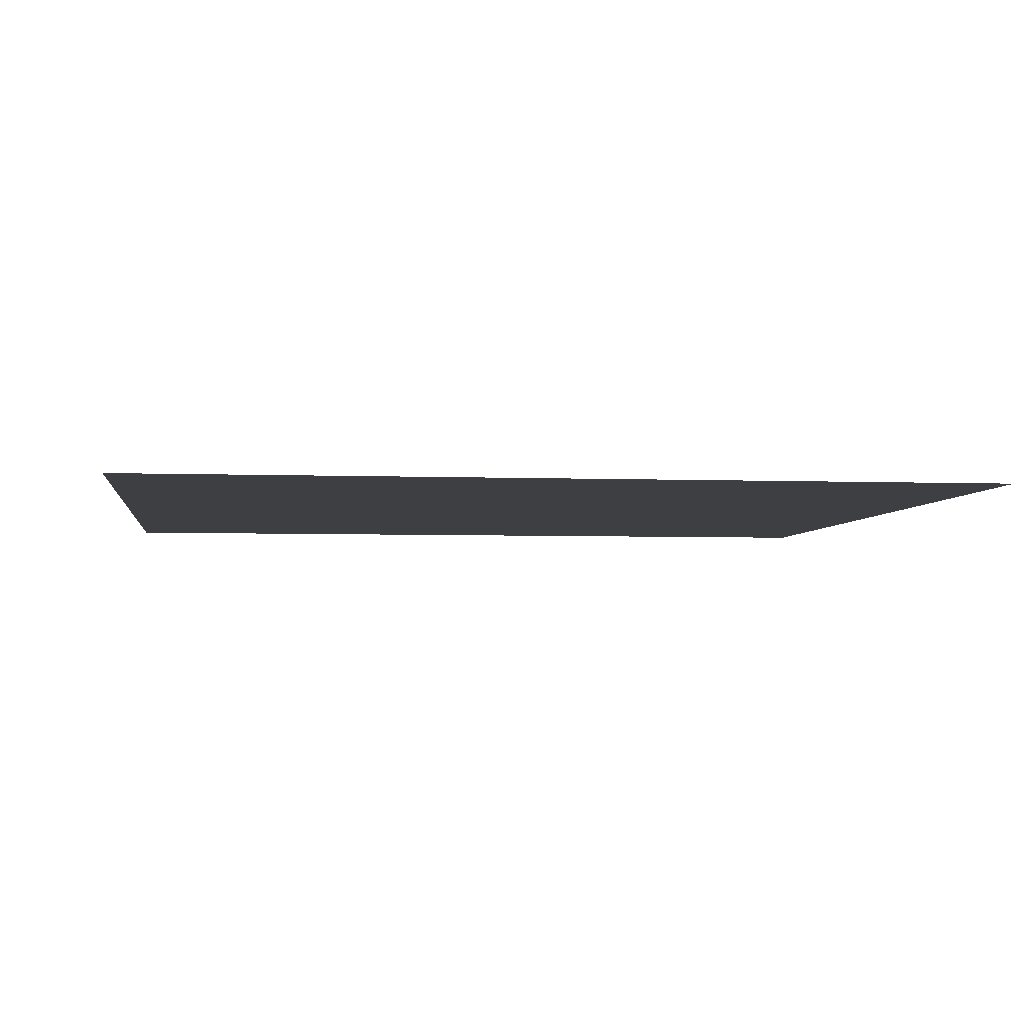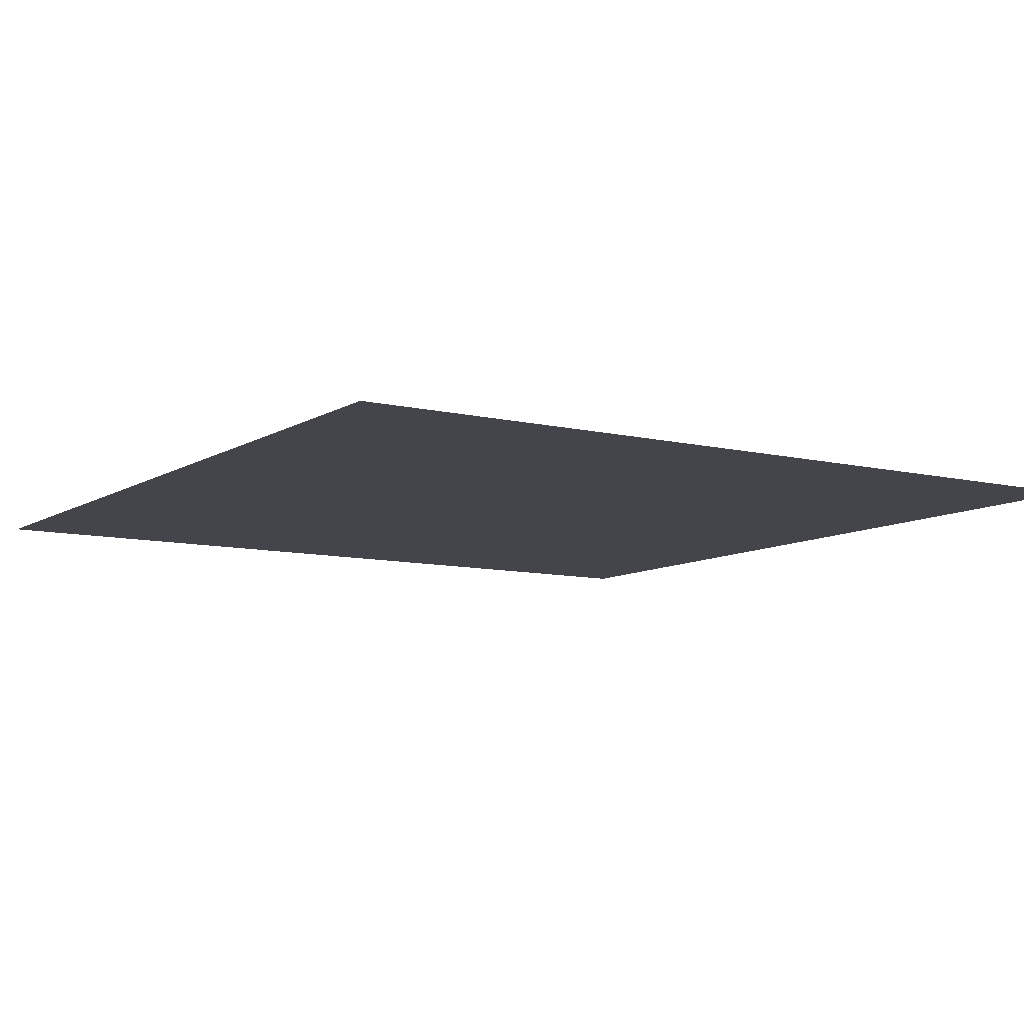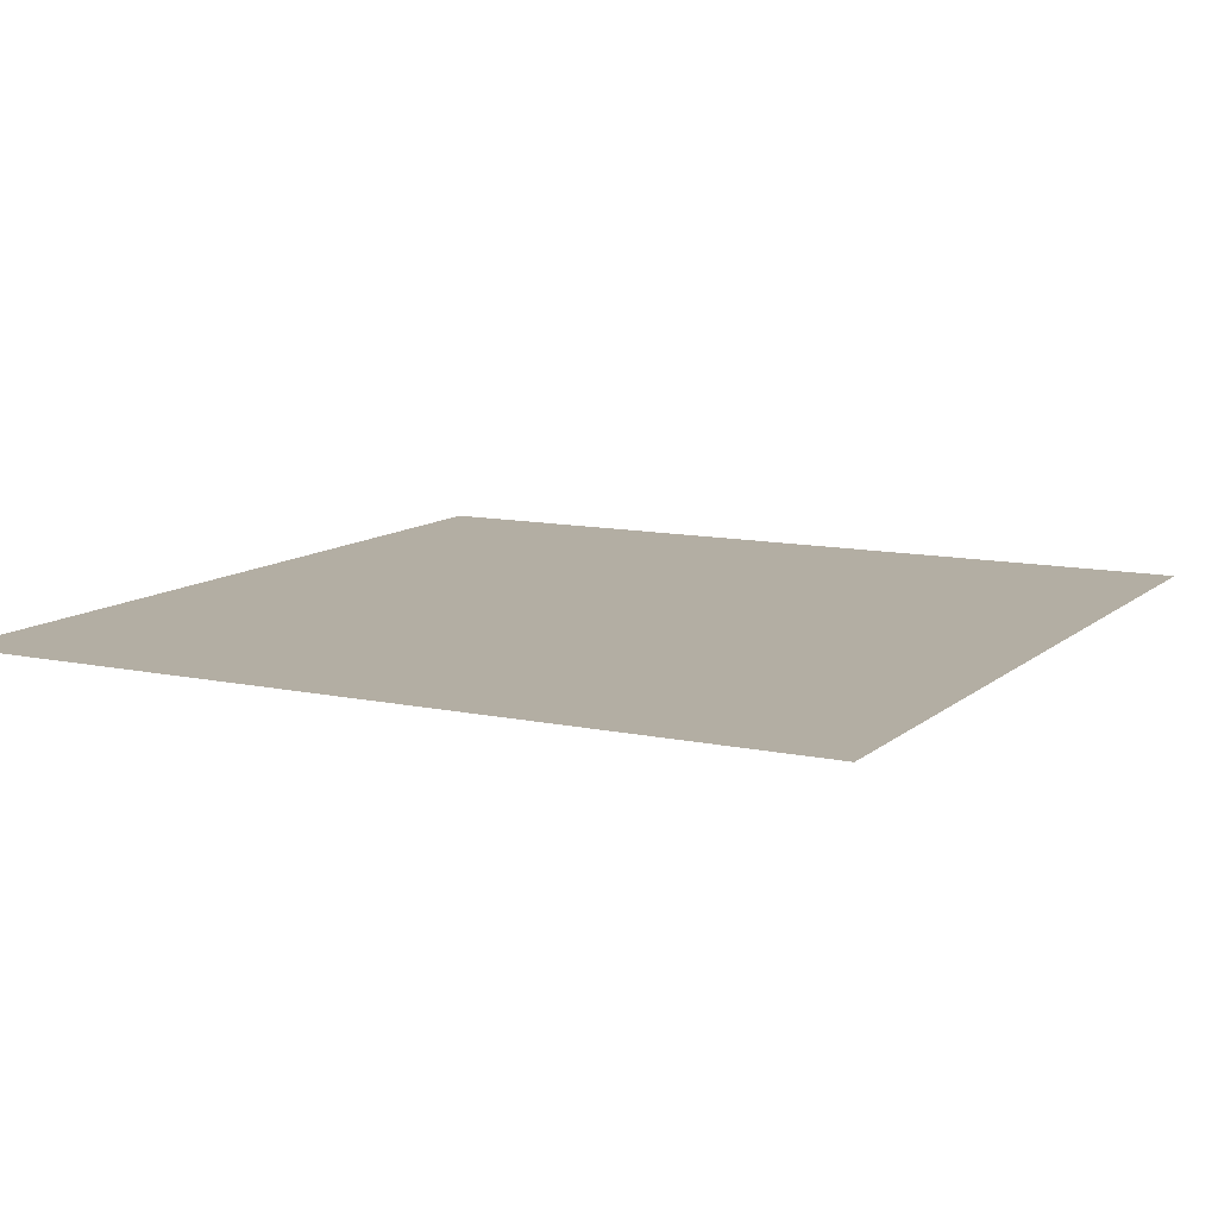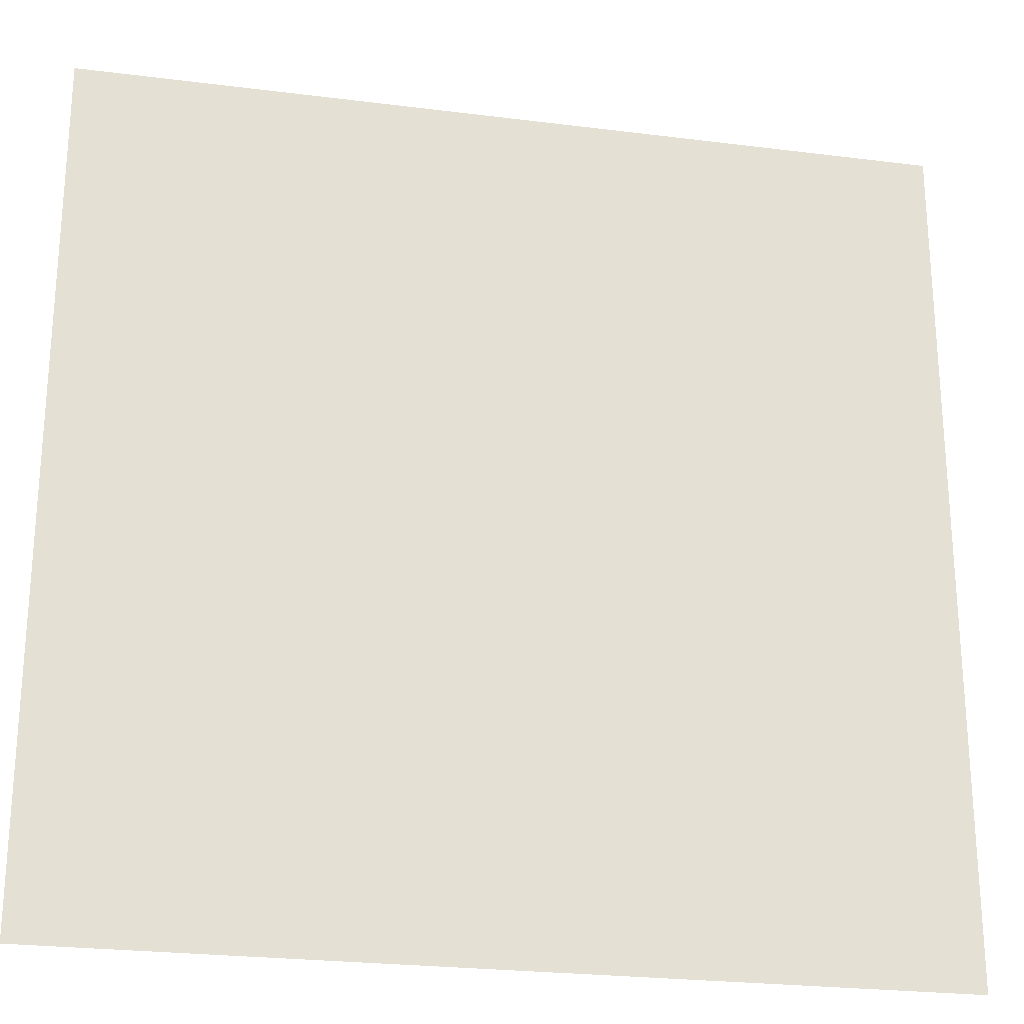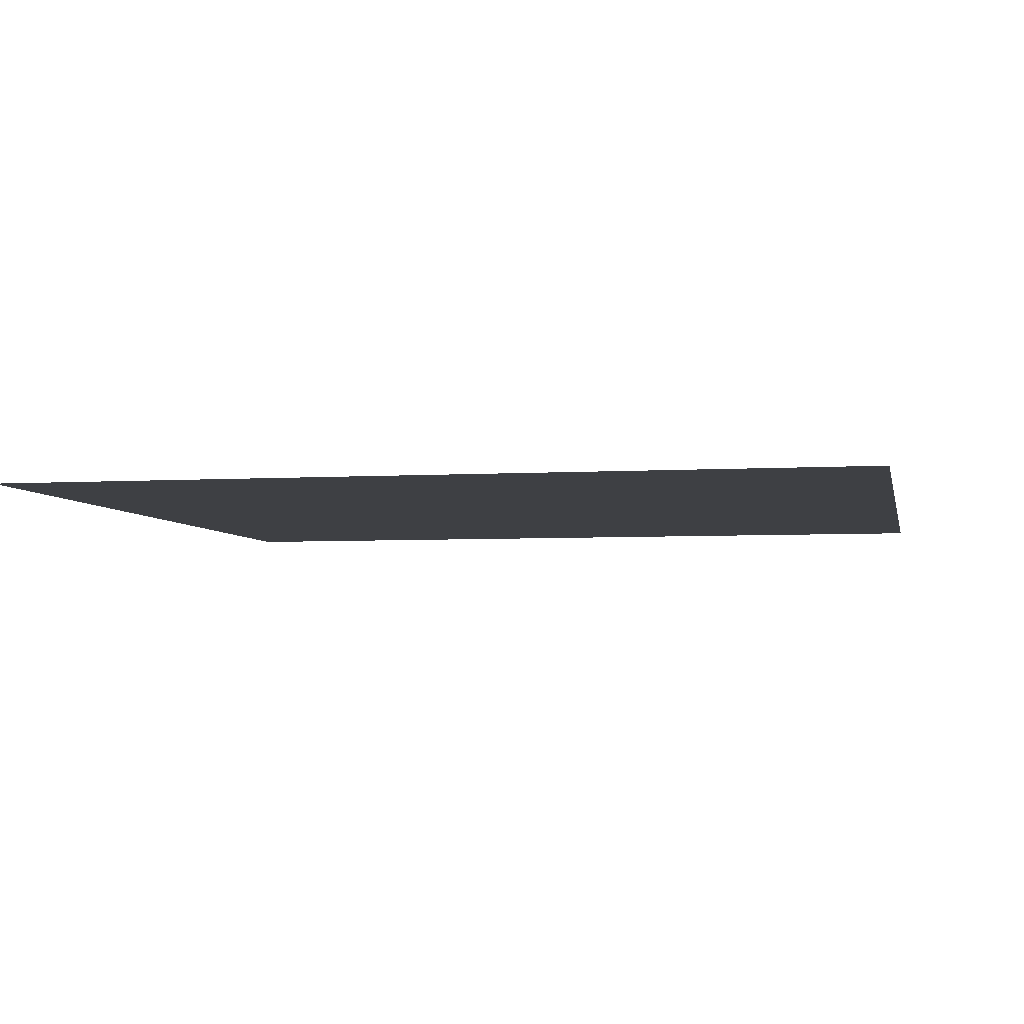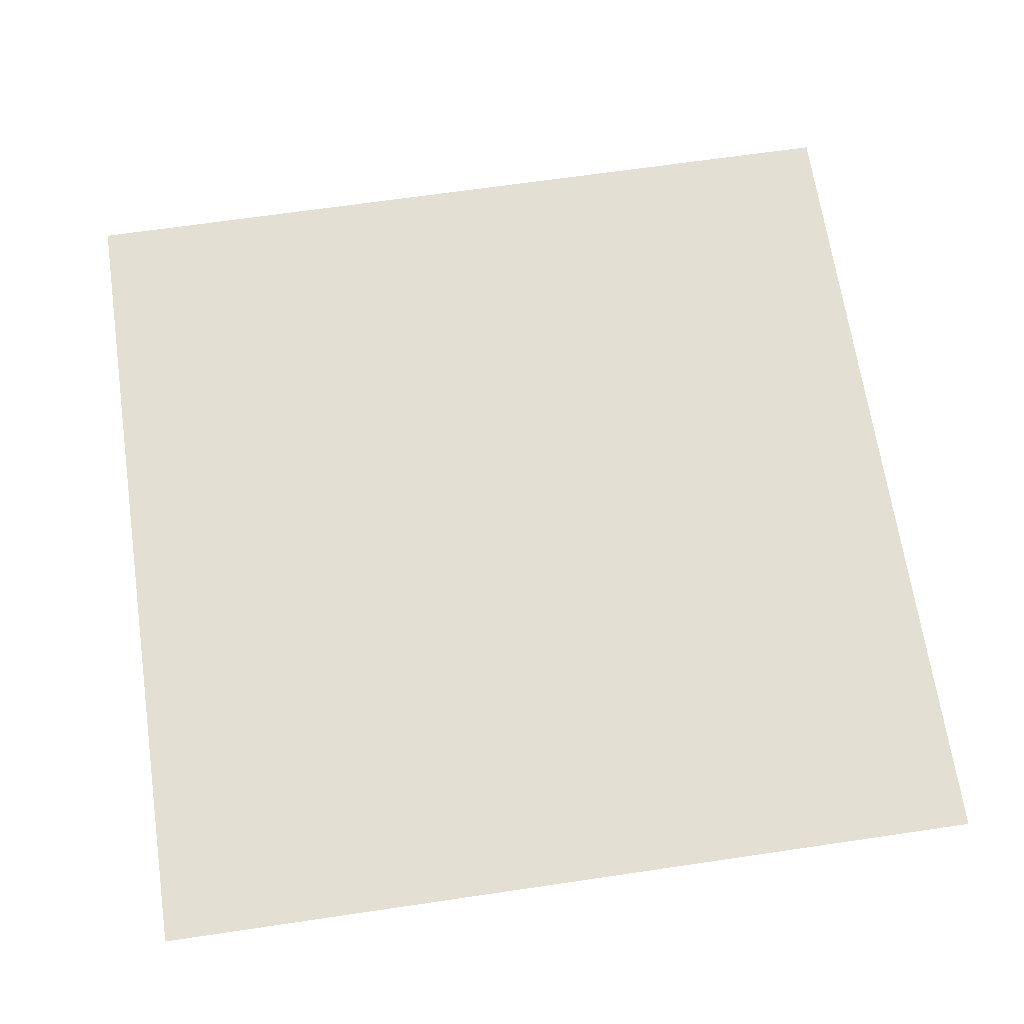
<metadata>
{"format":"obj","ext":"obj","renderer":"f3d","projection":"perspective","resolution":1024,"background":"white","views":[{"elev":-4.2,"azim":172.6,"up":"+Z"},{"elev":-9.2,"azim":-122.7,"up":"+Z"},{"elev":11.0,"azim":-152.0,"up":"+Z"},{"elev":-24.6,"azim":168.3,"up":"+Y"},{"elev":-4.7,"azim":101.3,"up":"+Z"},{"elev":66.9,"azim":171.6,"up":"+Z"}]}
</metadata>
<code>
v 0 -32 0
v -32 -32 0
v -32 0 0
v 0 0 0
v -32 -32 0
v -64 -32 0
v -64 0 0
v -32 0 0
v 0 -64 0
v -32 -64 0
v -32 -32 0
v 0 -32 0
v -32 -64 0
v -64 -64 0
v -64 -32 0
v -32 -32 0
g smallPlatform_mesh_0001
f 1 2 3 4
f 5 6 7 8
f 9 10 11 12
f 13 14 15 16

</code>
